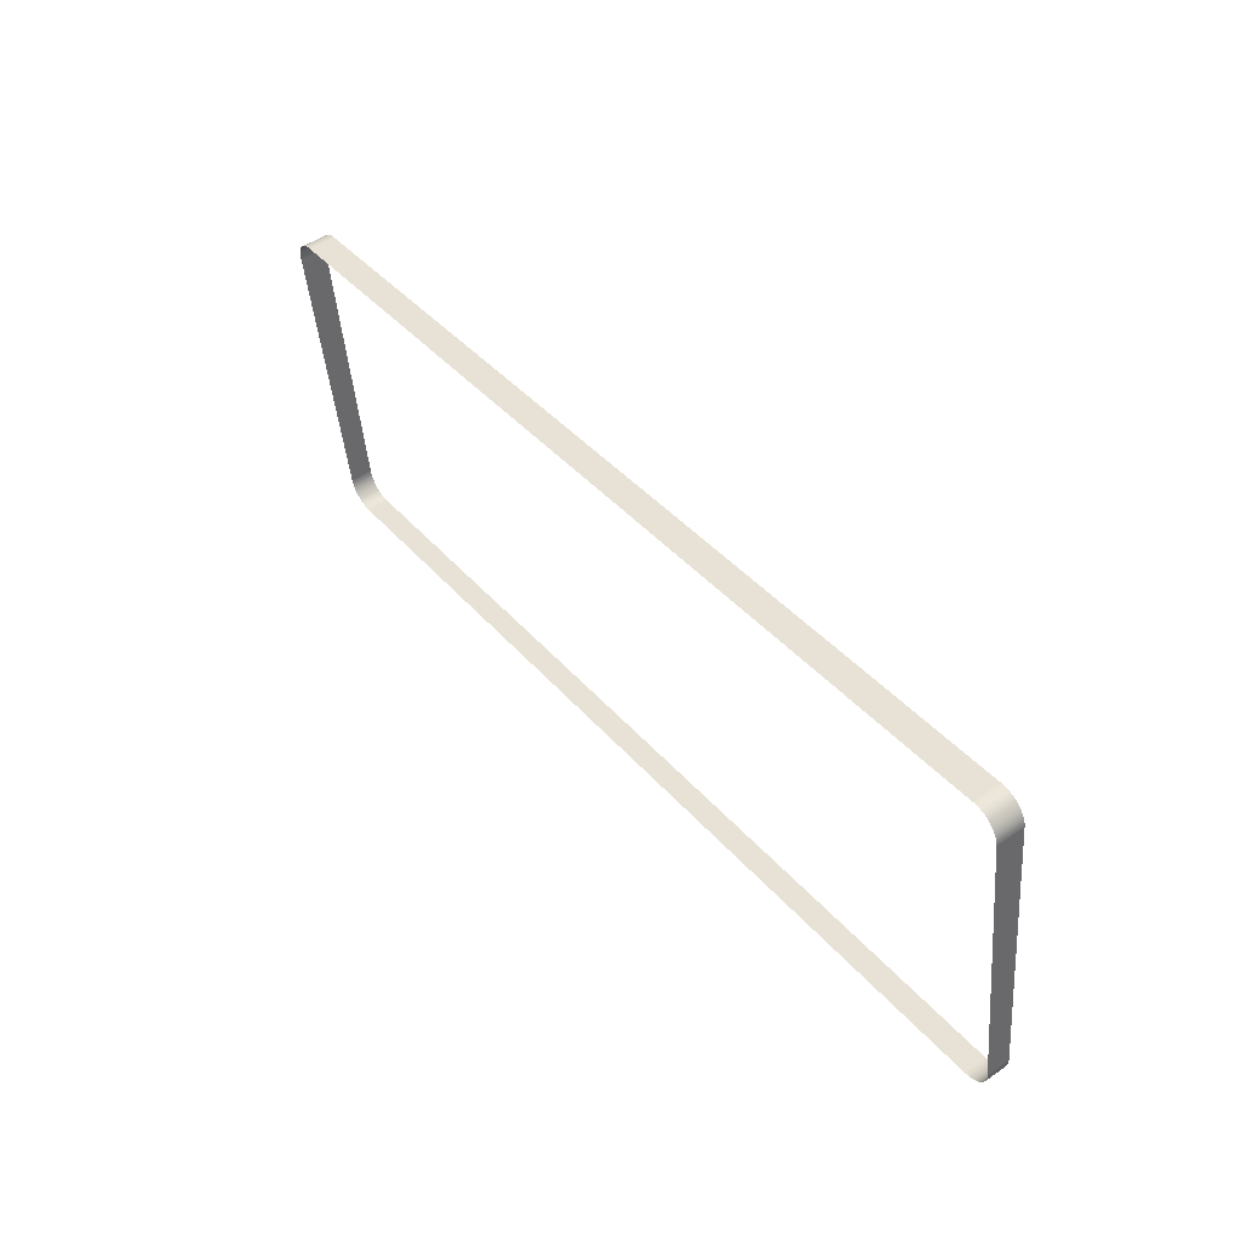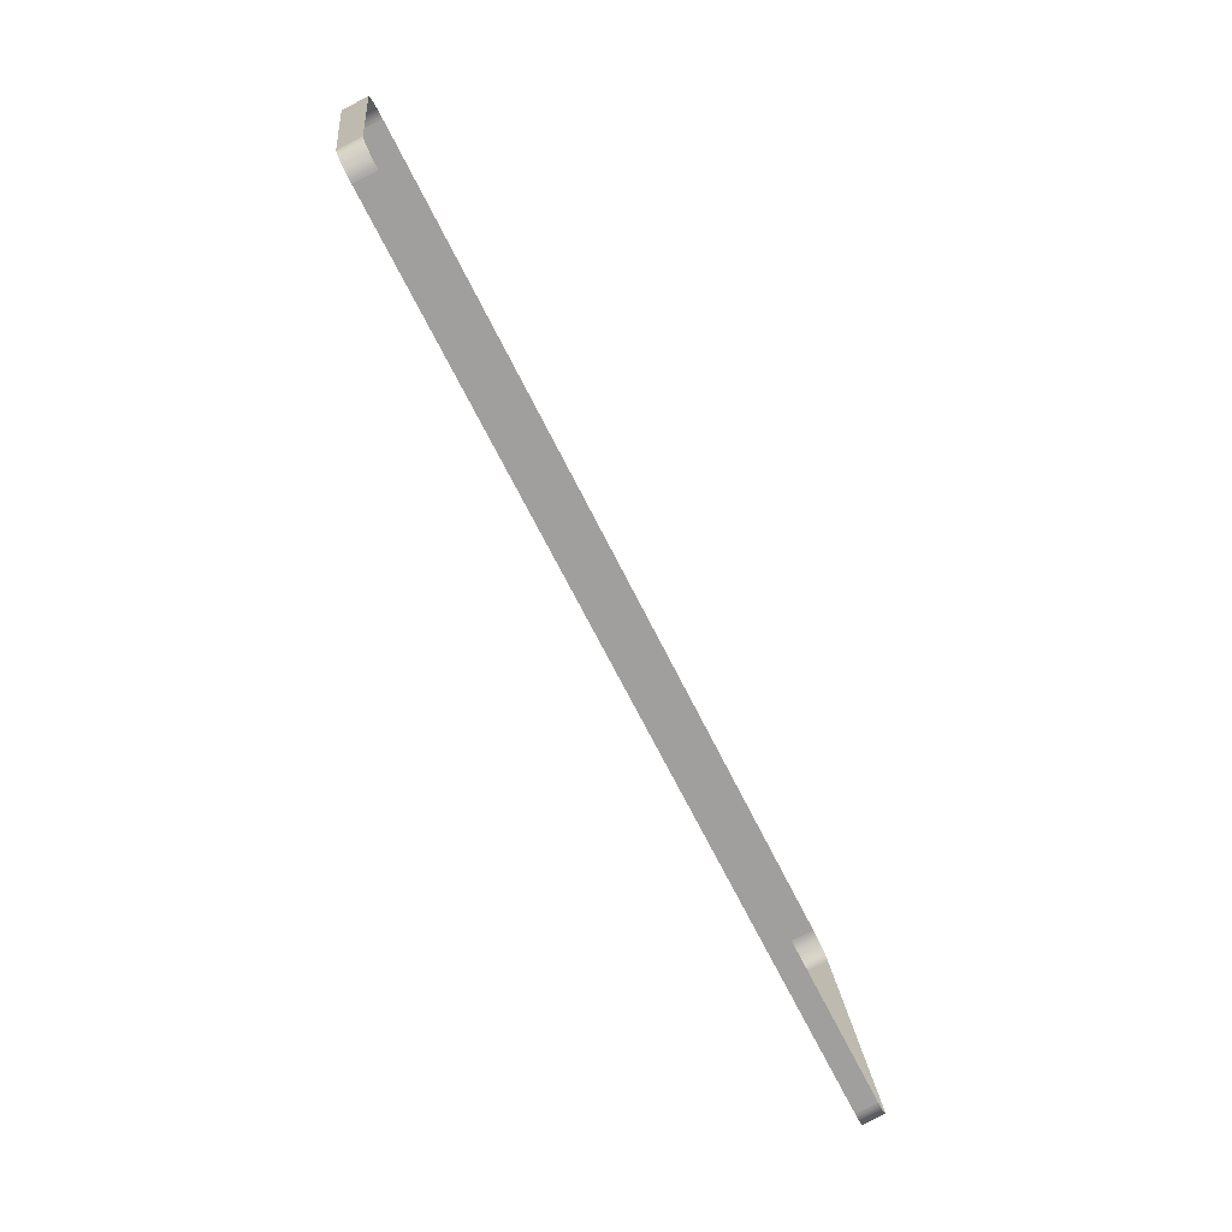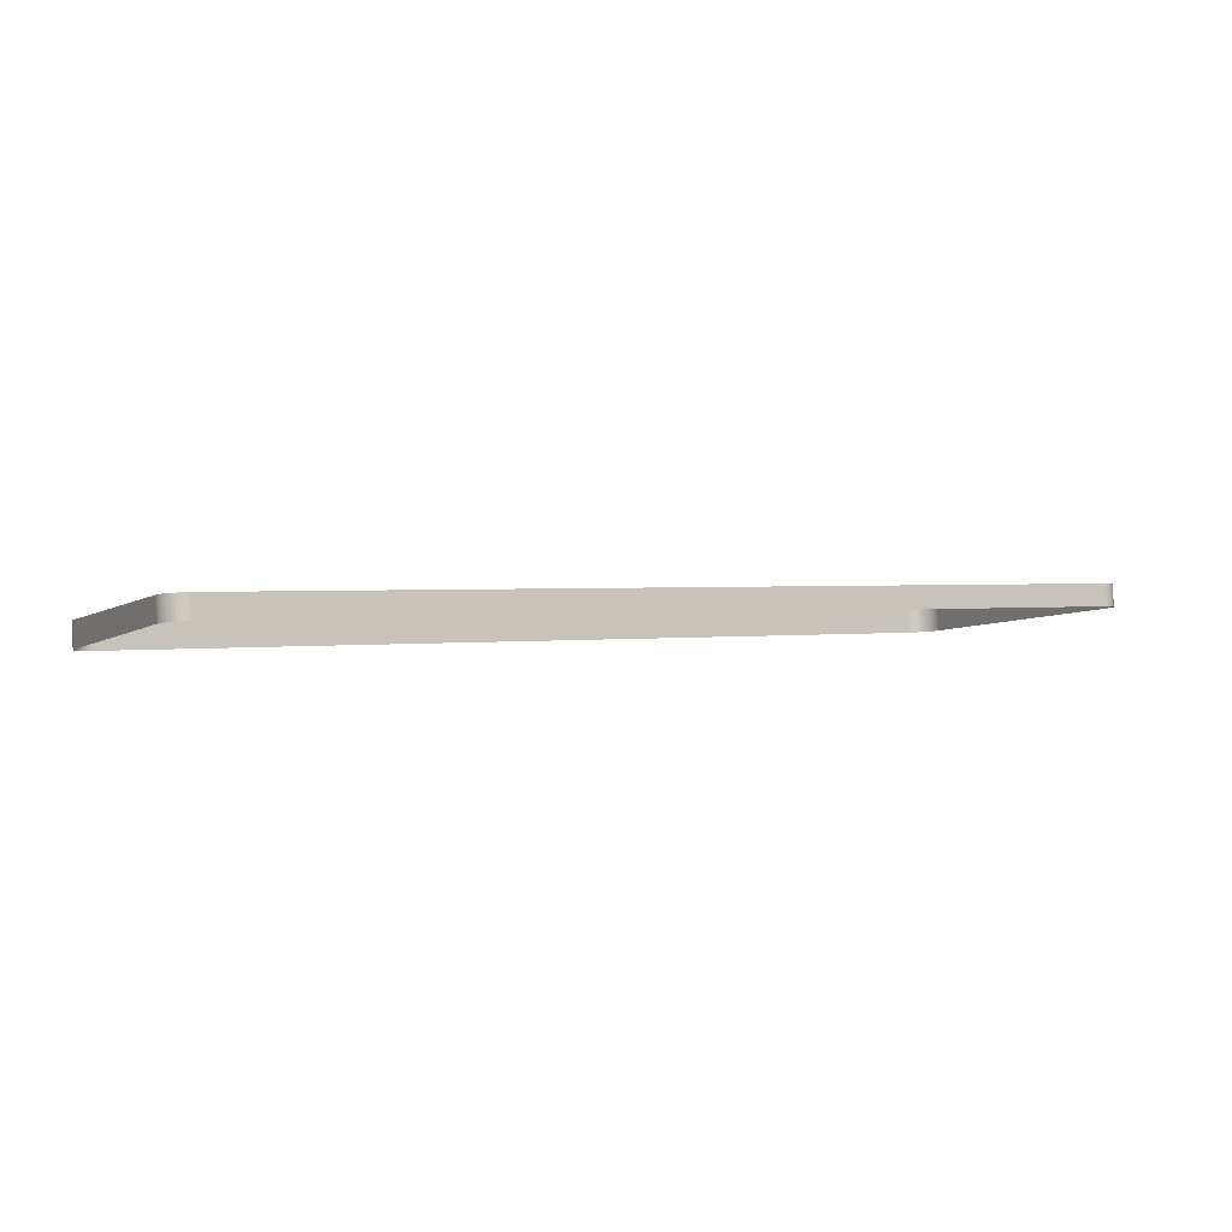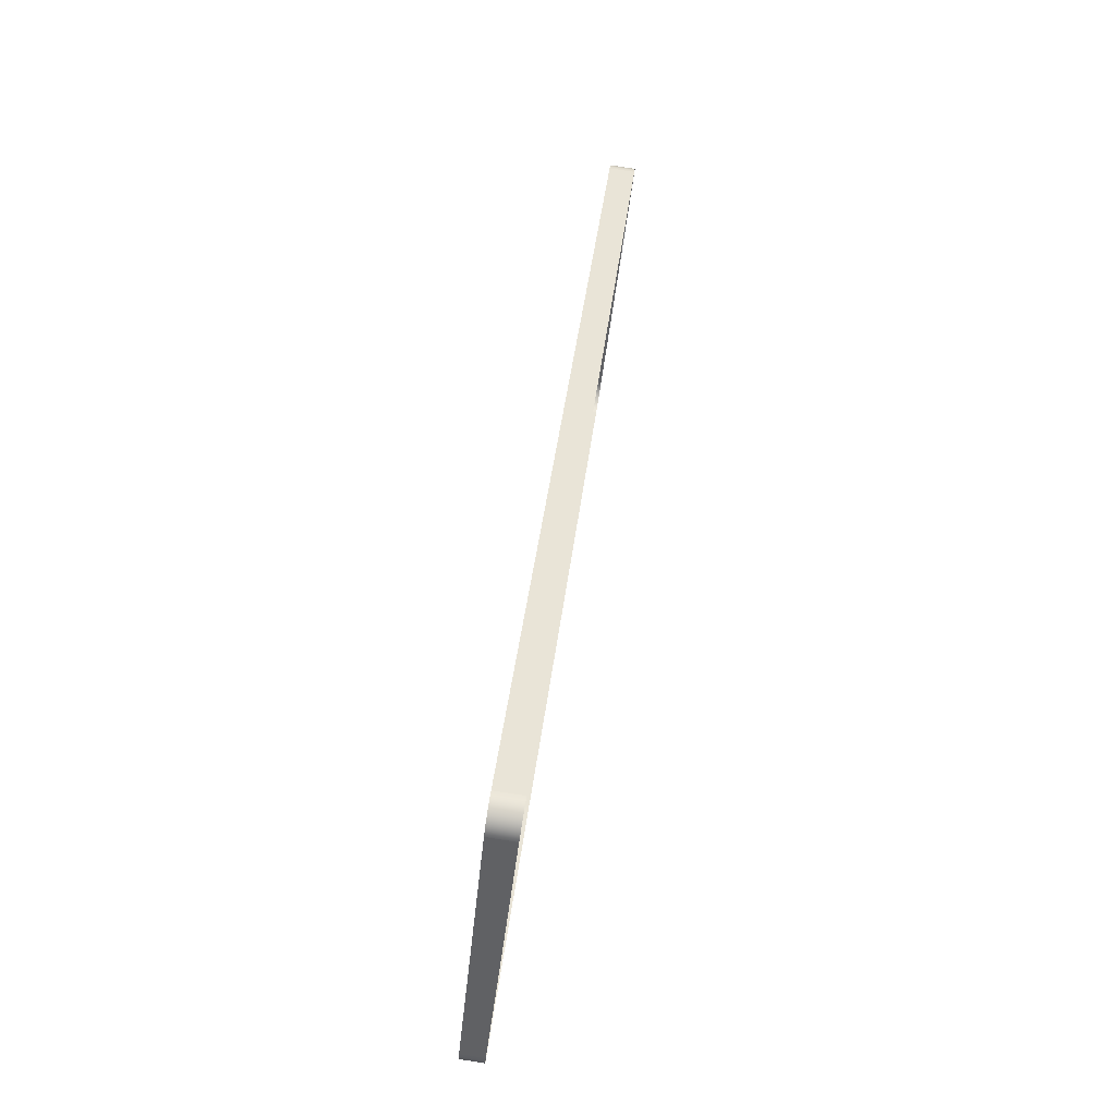
<metadata>
{"format":"obj","ext":"obj","renderer":"f3d","projection":"perspective","resolution":1024,"background":"white","views":[{"elev":40.6,"azim":53.7,"up":"+Z"},{"elev":-68.4,"azim":116.5,"up":"+Z"},{"elev":1.8,"azim":152.3,"up":"+Y"},{"elev":41.3,"azim":-83.3,"up":"+Z"}]}
</metadata>
<code>
o #ID187
v 0.5697 0.04529 -0.2331
v 0.5689 0.03958 -0.2341
v 0.5697 0.03954 -0.2337
v 0.5689 0.04533 -0.2335
v 0.5681 0.03961 -0.2343
v 0.5681 0.04536 -0.2337
v 0.5704 0.04525 -0.2326
v 0.5704 0.03948 -0.2332
v 0.5673 0.03963 -0.2345
v 0.5673 0.04537 -0.2339
v 0.571 0.04519 -0.2321
v 0.571 0.03942 -0.2327
v 0.5665 0.03963 -0.2345
v 0.5665 0.04538 -0.234
v 0.5715 0.03935 -0.2321
v 0.5715 0.04513 -0.2315
v 0.5665 0.04538 -0.234
v 0.3336 0.03963 -0.2345
v 0.5665 0.03963 -0.2345
v 0.3336 0.04538 -0.234
v 0.572 0.04506 -0.2308
v 0.572 0.03927 -0.2314
v 0.3336 0.03963 -0.2345
v 0.3328 0.04537 -0.2339
v 0.3328 0.03963 -0.2345
v 0.3336 0.04538 -0.234
v 0.5724 0.03919 -0.2306
v 0.5724 0.04499 -0.2301
v 0.332 0.04536 -0.2337
v 0.332 0.03961 -0.2343
v 0.5726 0.0391 -0.2299
v 0.5726 0.04491 -0.2293
v 0.3312 0.04533 -0.2335
v 0.3312 0.03958 -0.2341
v 0.5728 0.03901 -0.229
v 0.5728 0.04483 -0.2285
v 0.3305 0.04529 -0.2331
v 0.3305 0.03954 -0.2337
v 0.5729 0.03891 -0.2282
v 0.5729 0.04475 -0.2276
v 0.3298 0.04525 -0.2326
v 0.3298 0.03948 -0.2332
v 0.5729 0.04475 -0.2276
v 0.5729 0.03078 -0.1567
v 0.5729 0.03759 -0.156
v 0.5729 0.03891 -0.2282
v 0.3291 0.04519 -0.2321
v 0.3291 0.03942 -0.2327
v 0.5729 0.03759 -0.156
v 0.5728 0.03069 -0.1559
v 0.5728 0.0375 -0.1552
v 0.5729 0.03078 -0.1567
v 0.3286 0.03935 -0.2321
v 0.3286 0.04513 -0.2315
v 0.5726 0.03742 -0.1544
v 0.5726 0.0306 -0.1551
v 0.3281 0.03927 -0.2314
v 0.3281 0.04506 -0.2308
v 0.5724 0.03734 -0.1536
v 0.5724 0.03051 -0.1543
v 0.3278 0.03919 -0.2306
v 0.3278 0.04499 -0.2301
v 0.572 0.03043 -0.1535
v 0.572 0.03727 -0.1529
v 0.3275 0.04491 -0.2293
v 0.3275 0.0391 -0.2299
v 0.5715 0.0372 -0.1522
v 0.5715 0.03035 -0.1529
v 0.3273 0.04483 -0.2285
v 0.3273 0.03901 -0.229
v 0.571 0.03714 -0.1515
v 0.571 0.03028 -0.1522
v 0.3273 0.04475 -0.2276
v 0.3273 0.03891 -0.2282
v 0.5704 0.03708 -0.151
v 0.5704 0.03021 -0.1517
v 0.3273 0.03078 -0.1567
v 0.3273 0.04475 -0.2276
v 0.3273 0.03759 -0.156
v 0.3273 0.03891 -0.2282
v 0.5697 0.03704 -0.1505
v 0.5697 0.03016 -0.1512
v 0.3273 0.03078 -0.1567
v 0.3273 0.0375 -0.1552
v 0.3273 0.03069 -0.1559
v 0.3273 0.03759 -0.156
v 0.5689 0.037 -0.1502
v 0.5689 0.03012 -0.1509
v 0.3275 0.03742 -0.1544
v 0.3275 0.0306 -0.1551
v 0.5681 0.03698 -0.1499
v 0.5681 0.03009 -0.1506
v 0.3278 0.03734 -0.1536
v 0.3278 0.03051 -0.1543
v 0.5673 0.03696 -0.1498
v 0.5673 0.03007 -0.1504
v 0.3281 0.03727 -0.1529
v 0.3281 0.03043 -0.1535
v 0.5665 0.03695 -0.1497
v 0.5665 0.03007 -0.1504
v 0.3286 0.03035 -0.1529
v 0.3286 0.0372 -0.1522
v 0.3336 0.03695 -0.1497
v 0.5665 0.03007 -0.1504
v 0.3336 0.03007 -0.1504
v 0.5665 0.03695 -0.1497
v 0.3291 0.03714 -0.1515
v 0.3291 0.03028 -0.1522
v 0.3328 0.03007 -0.1504
v 0.3336 0.03695 -0.1497
v 0.3336 0.03007 -0.1504
v 0.3328 0.03696 -0.1498
v 0.3298 0.03708 -0.151
v 0.3298 0.03021 -0.1517
v 0.332 0.03009 -0.1506
v 0.332 0.03698 -0.1499
v 0.3305 0.03704 -0.1505
v 0.3305 0.03016 -0.1512
v 0.3312 0.03012 -0.1509
v 0.3312 0.037 -0.1502
f 1 2 3
f 3 2 1
f 2 1 4
f 4 1 2
f 4 5 2
f 2 5 4
f 5 4 6
f 6 4 5
f 7 3 8
f 8 3 7
f 3 7 1
f 1 7 3
f 6 9 5
f 5 9 6
f 9 6 10
f 10 6 9
f 11 8 12
f 12 8 11
f 8 11 7
f 7 11 8
f 10 13 9
f 9 13 10
f 13 10 14
f 14 10 13
f 11 15 16
f 16 15 11
f 15 11 12
f 12 11 15
f 17 18 19
f 19 18 17
f 18 17 20
f 20 17 18
f 21 15 22
f 22 15 21
f 15 21 16
f 16 21 15
f 23 24 25
f 25 24 23
f 24 23 26
f 26 23 24
f 21 27 28
f 28 27 21
f 27 21 22
f 22 21 27
f 25 29 30
f 30 29 25
f 29 25 24
f 24 25 29
f 28 31 32
f 32 31 28
f 31 28 27
f 27 28 31
f 30 33 34
f 34 33 30
f 33 30 29
f 29 30 33
f 32 35 36
f 36 35 32
f 35 32 31
f 31 32 35
f 34 37 38
f 38 37 34
f 37 34 33
f 33 34 37
f 36 39 40
f 40 39 36
f 39 36 35
f 35 36 39
f 38 41 42
f 42 41 38
f 41 38 37
f 37 38 41
f 43 44 45
f 45 44 43
f 44 43 46
f 46 43 44
f 42 47 48
f 48 47 42
f 47 42 41
f 41 42 47
f 49 50 51
f 51 50 49
f 50 49 52
f 52 49 50
f 53 47 54
f 54 47 53
f 47 53 48
f 48 53 47
f 55 50 56
f 56 50 55
f 50 55 51
f 51 55 50
f 57 54 58
f 58 54 57
f 54 57 53
f 53 57 54
f 59 56 60
f 60 56 59
f 56 59 55
f 55 59 56
f 61 58 62
f 62 58 61
f 58 61 57
f 57 61 58
f 59 63 64
f 64 63 59
f 63 59 60
f 60 59 63
f 61 65 66
f 66 65 61
f 65 61 62
f 62 61 65
f 67 63 68
f 68 63 67
f 63 67 64
f 64 67 63
f 66 69 70
f 70 69 66
f 69 66 65
f 65 66 69
f 71 68 72
f 72 68 71
f 68 71 67
f 67 71 68
f 70 73 74
f 74 73 70
f 73 70 69
f 69 70 73
f 75 72 76
f 76 72 75
f 72 75 71
f 71 75 72
f 77 78 79
f 79 78 77
f 78 77 80
f 80 77 78
f 81 76 82
f 82 76 81
f 76 81 75
f 75 81 76
f 83 84 85
f 85 84 83
f 84 83 86
f 86 83 84
f 87 82 88
f 88 82 87
f 82 87 81
f 81 87 82
f 85 89 90
f 90 89 85
f 89 85 84
f 84 85 89
f 91 88 92
f 92 88 91
f 88 91 87
f 87 91 88
f 90 93 94
f 94 93 90
f 93 90 89
f 89 90 93
f 95 92 96
f 96 92 95
f 92 95 91
f 91 95 92
f 94 97 98
f 98 97 94
f 97 94 93
f 93 94 97
f 99 96 100
f 100 96 99
f 96 99 95
f 95 99 96
f 101 97 102
f 102 97 101
f 97 101 98
f 98 101 97
f 103 104 105
f 105 104 103
f 104 103 106
f 106 103 104
f 101 107 108
f 108 107 101
f 107 101 102
f 102 101 107
f 109 110 111
f 111 110 109
f 110 109 112
f 112 109 110
f 108 113 114
f 114 113 108
f 113 108 107
f 107 108 113
f 115 112 109
f 109 112 115
f 112 115 116
f 116 115 112
f 114 117 118
f 118 117 114
f 117 114 113
f 113 114 117
f 119 116 115
f 115 116 119
f 116 119 120
f 120 119 116
f 118 120 119
f 119 120 118
f 120 118 117
f 117 118 120

</code>
